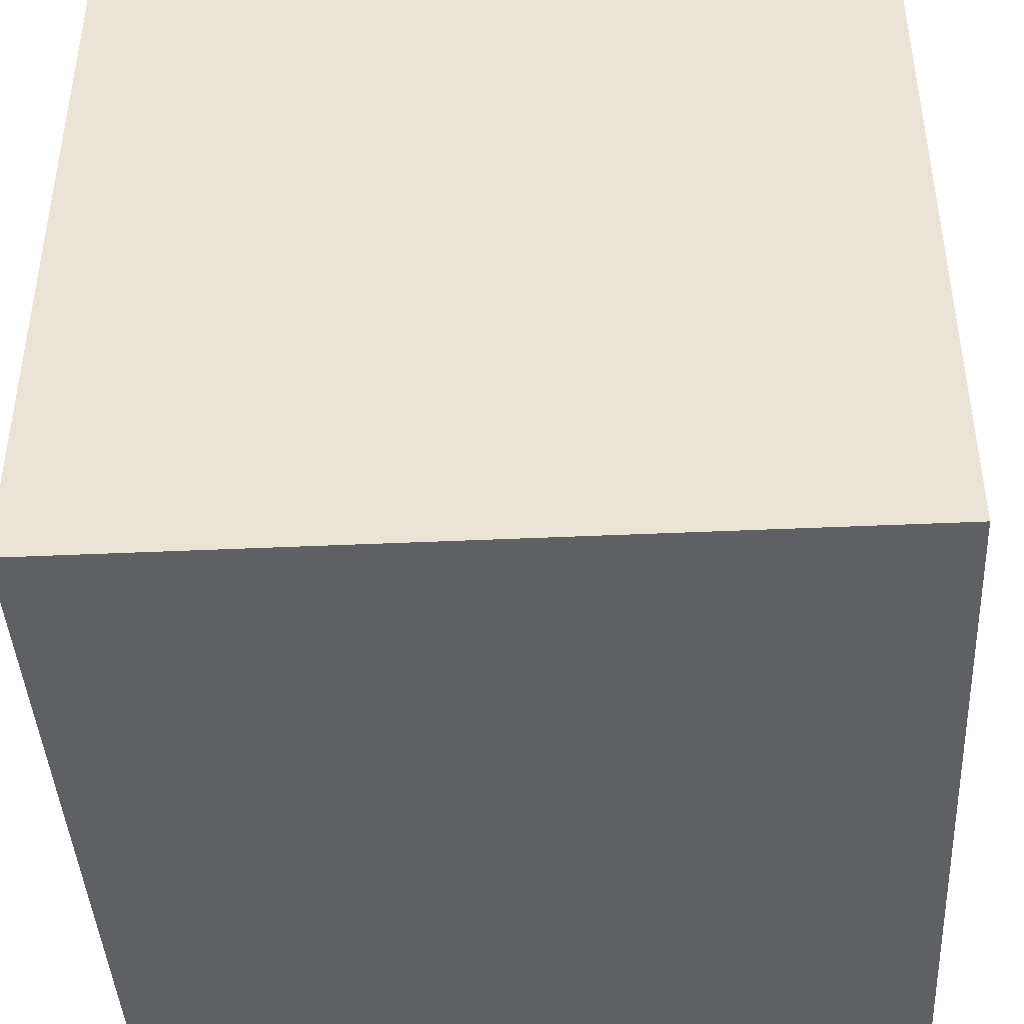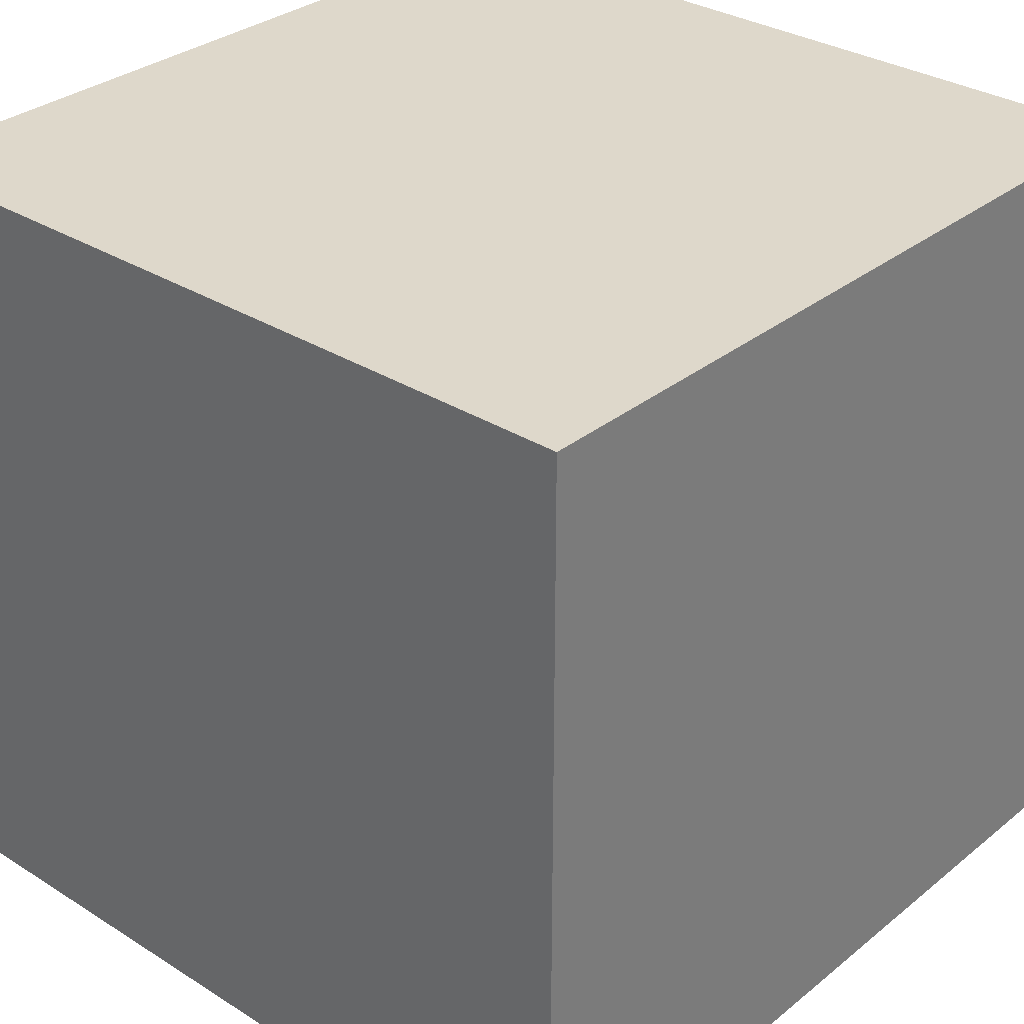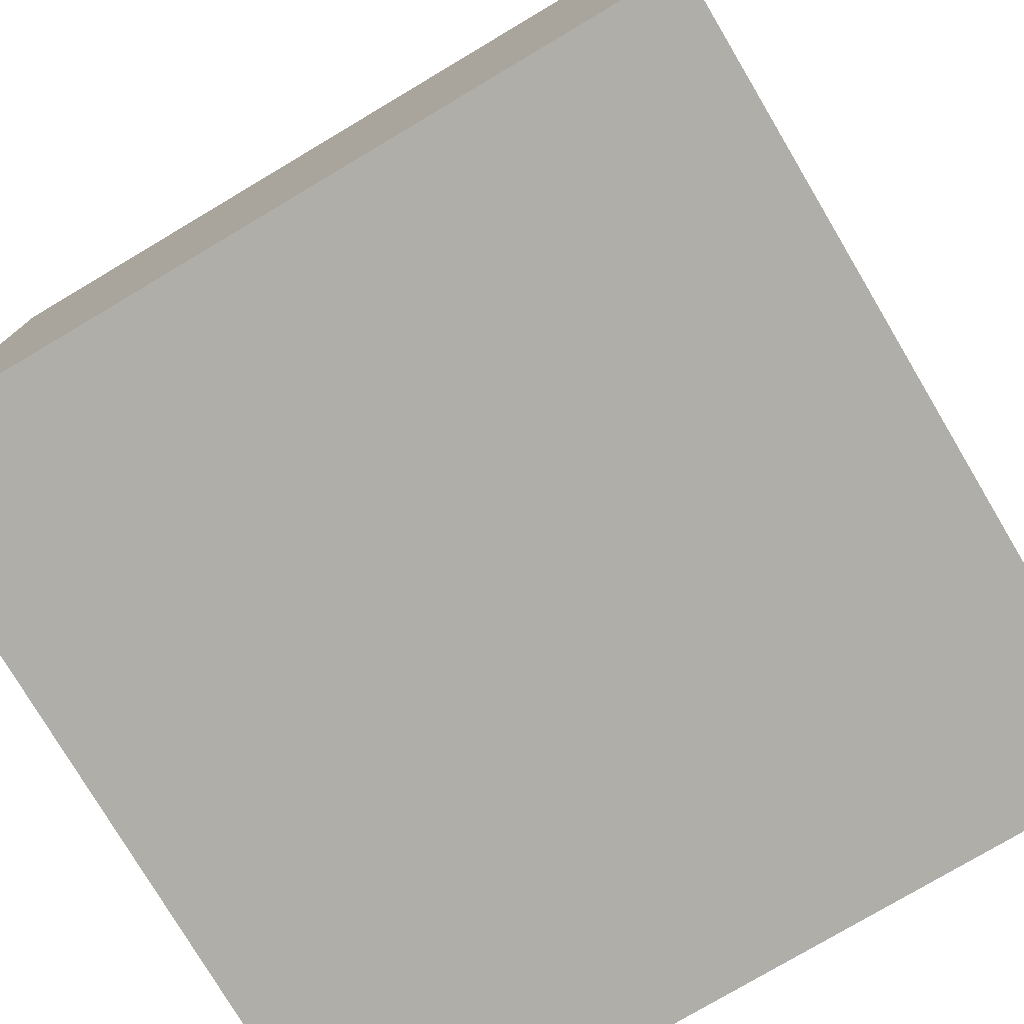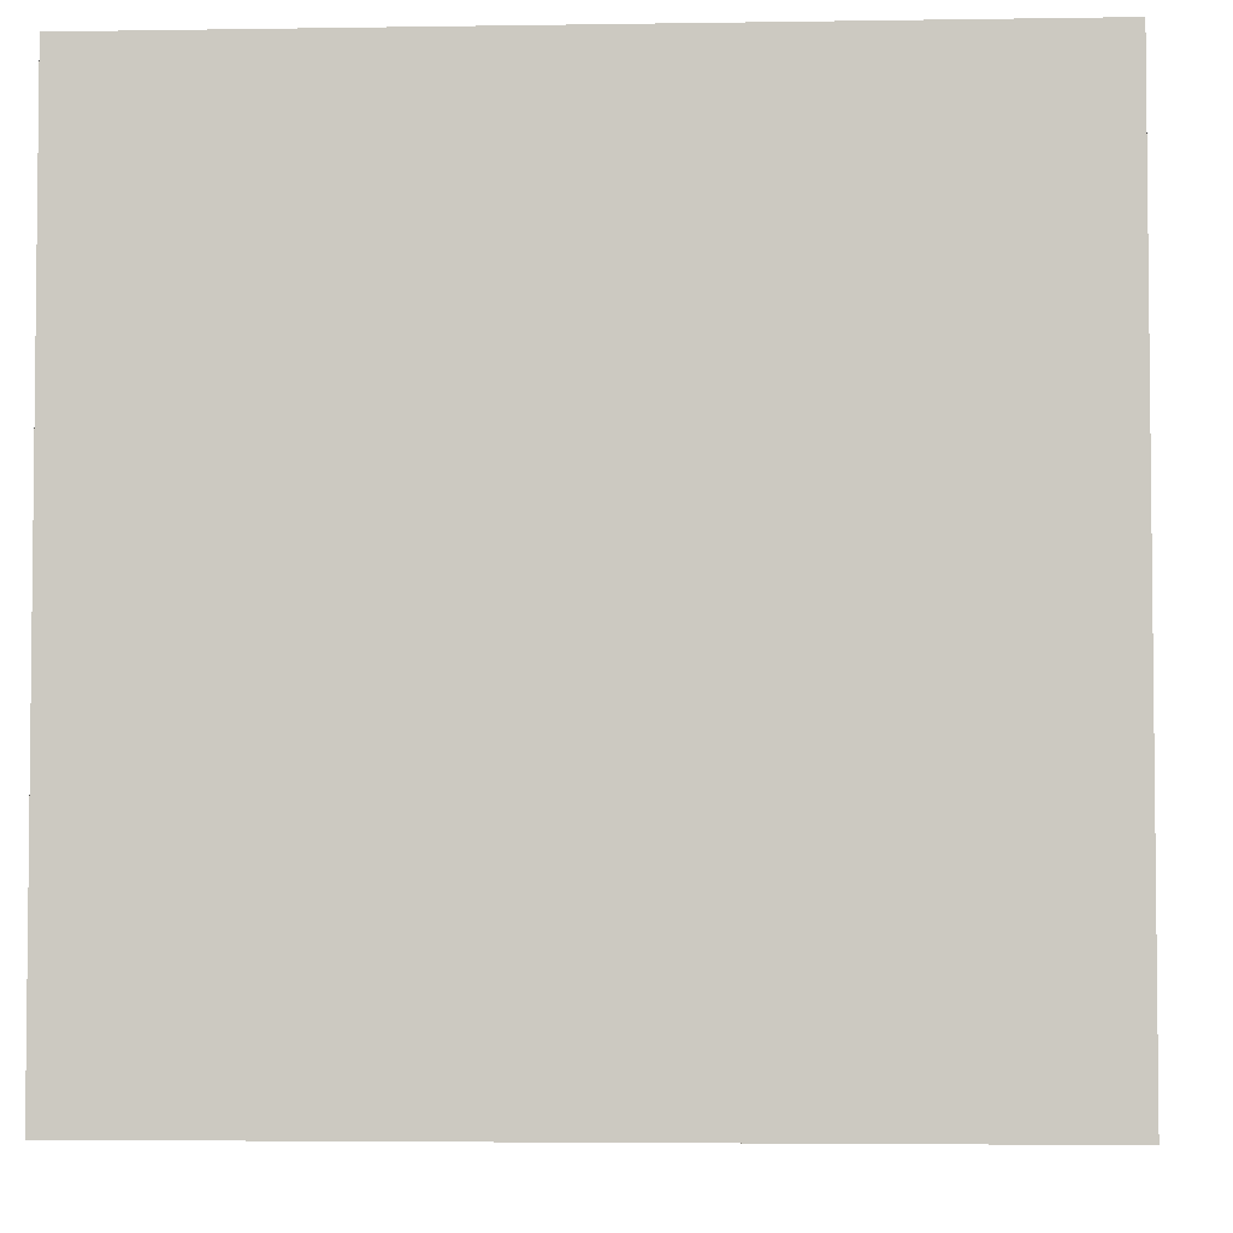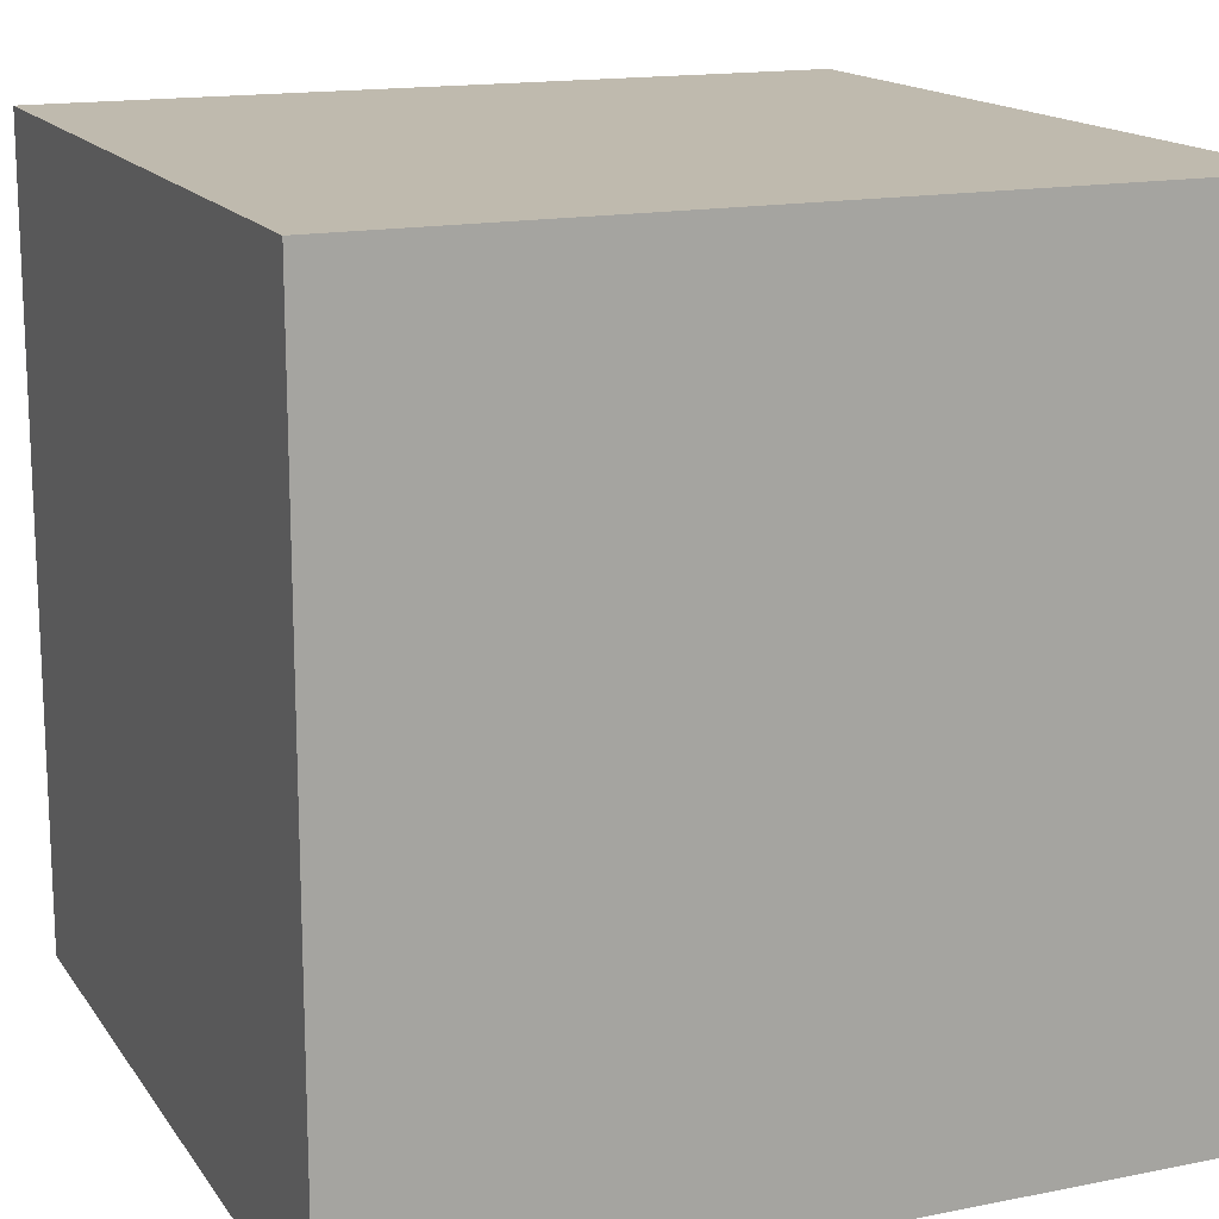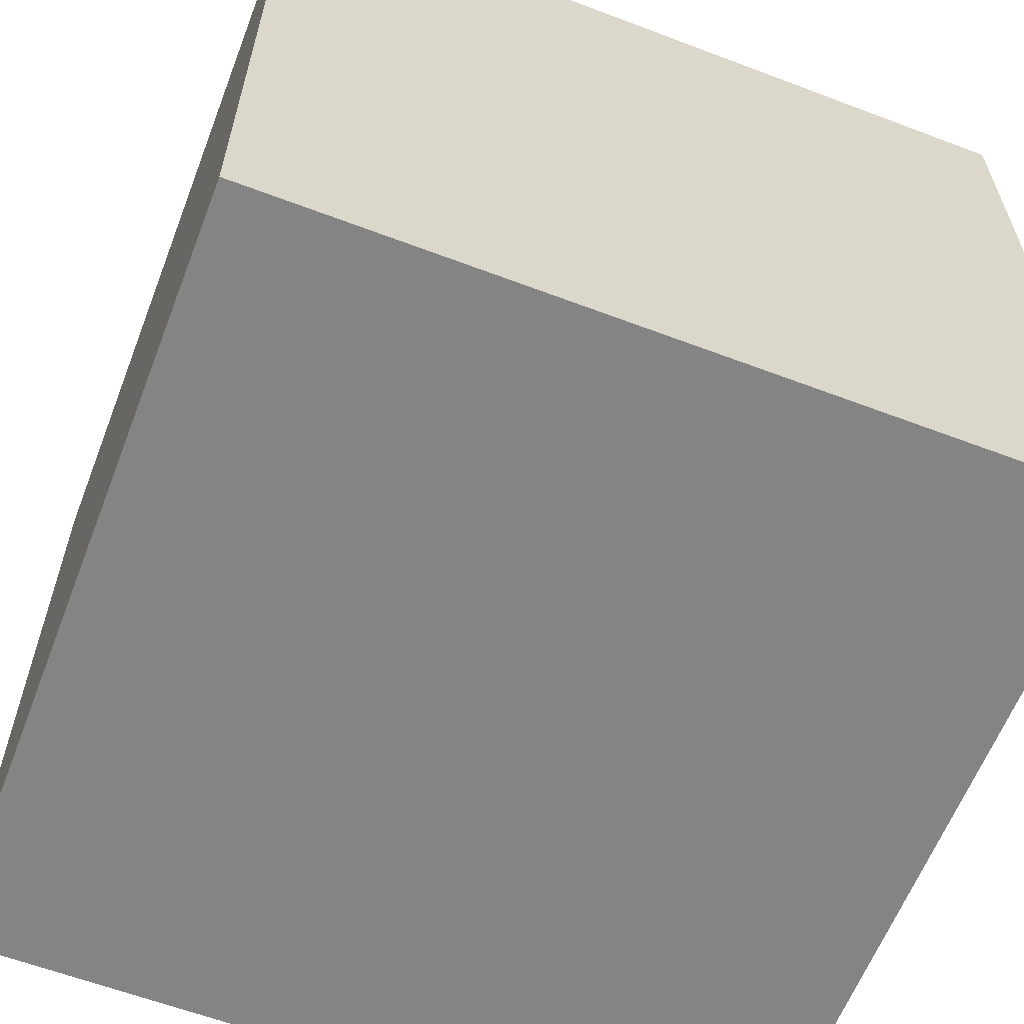
<metadata>
{"format":"obj","ext":"obj","renderer":"f3d","projection":"perspective","resolution":1024,"background":"white","views":[{"elev":-42.8,"azim":-86.9,"up":"+Z"},{"elev":31.6,"azim":-138.4,"up":"+Y"},{"elev":-77.5,"azim":30.7,"up":"+Y"},{"elev":-4.1,"azim":93.0,"up":"+Z"},{"elev":15.6,"azim":-112.8,"up":"+Z"},{"elev":-61.4,"azim":-111.1,"up":"+Z"}]}
</metadata>
<code>
o Cube.001
v 0.4 -0.4 -0.4
v 0.4 -0.4 0.4
v -0.4 -0.4 0.4
v -0.4 -0.4 -0.4
v 0.4 0.4 -0.4
v -0.4 0.4 -0.4
v -0.4 0.4 0.4
v 0.4 0.4 0.4
f 1 2 3 4
f 5 6 7 8
f 1 5 8 2
f 2 8 7 3
f 3 7 6 4
f 5 1 4 6

</code>
